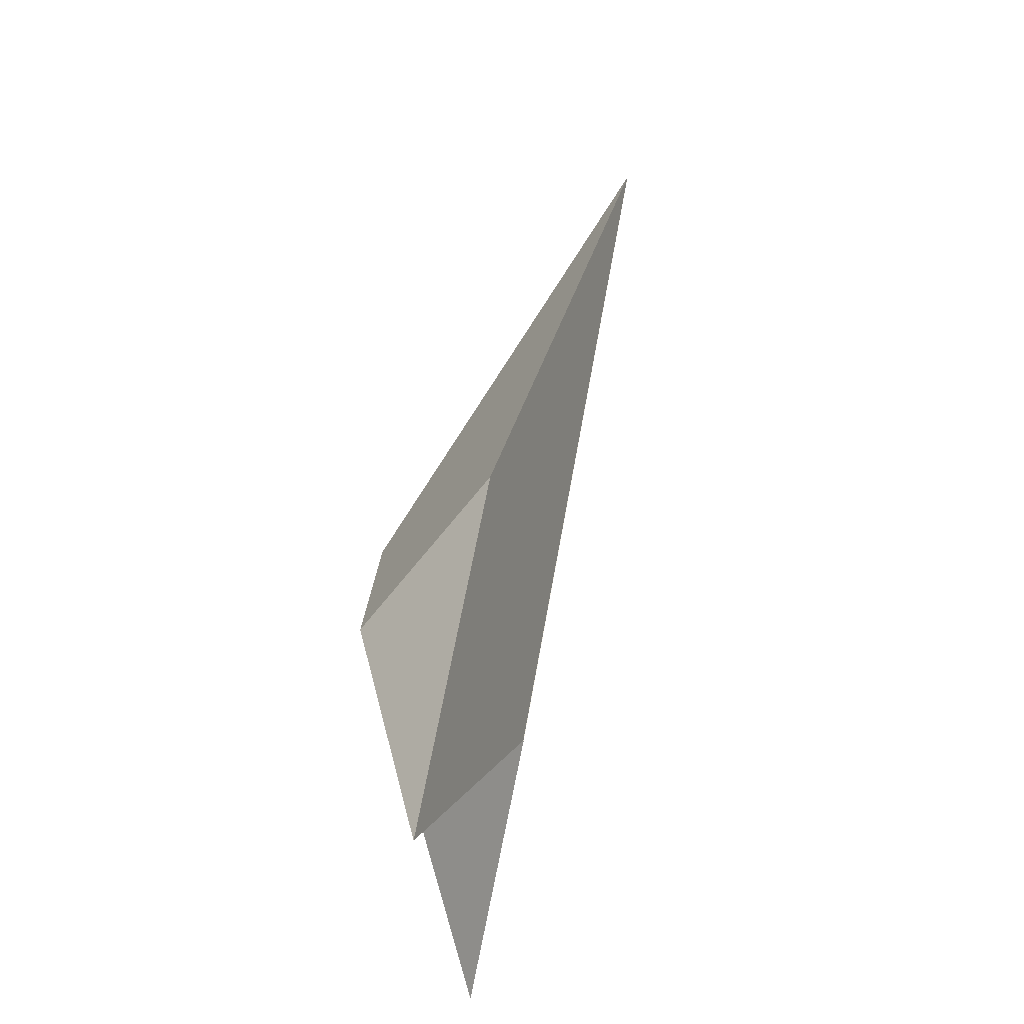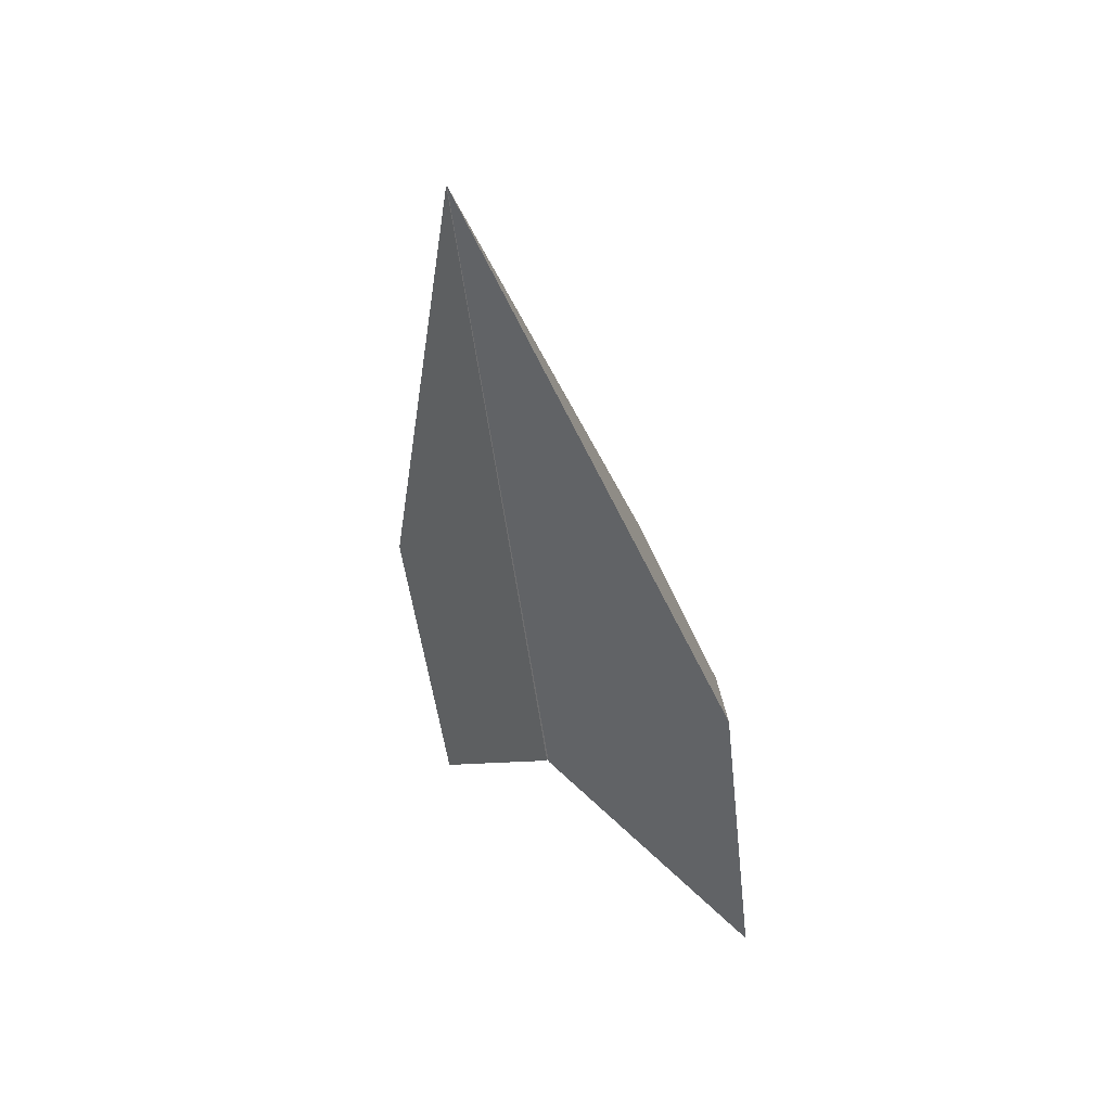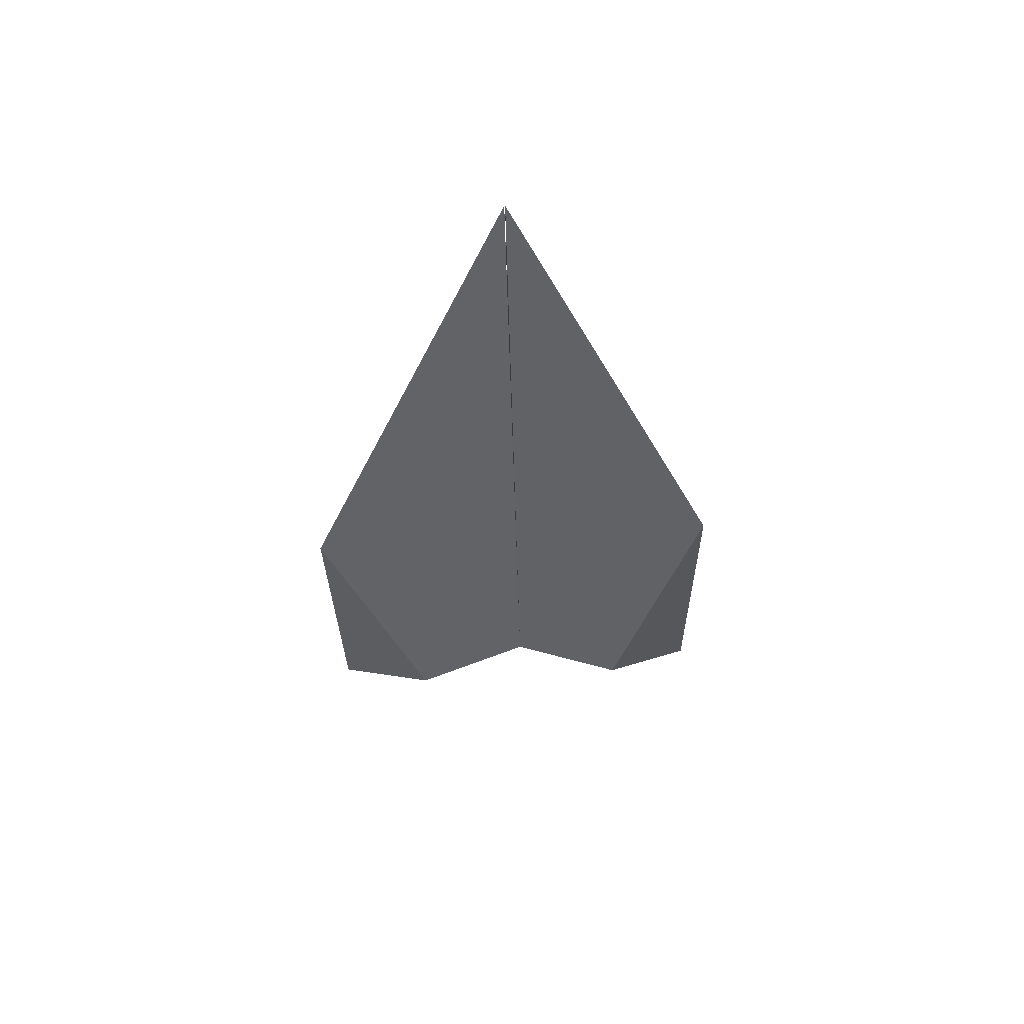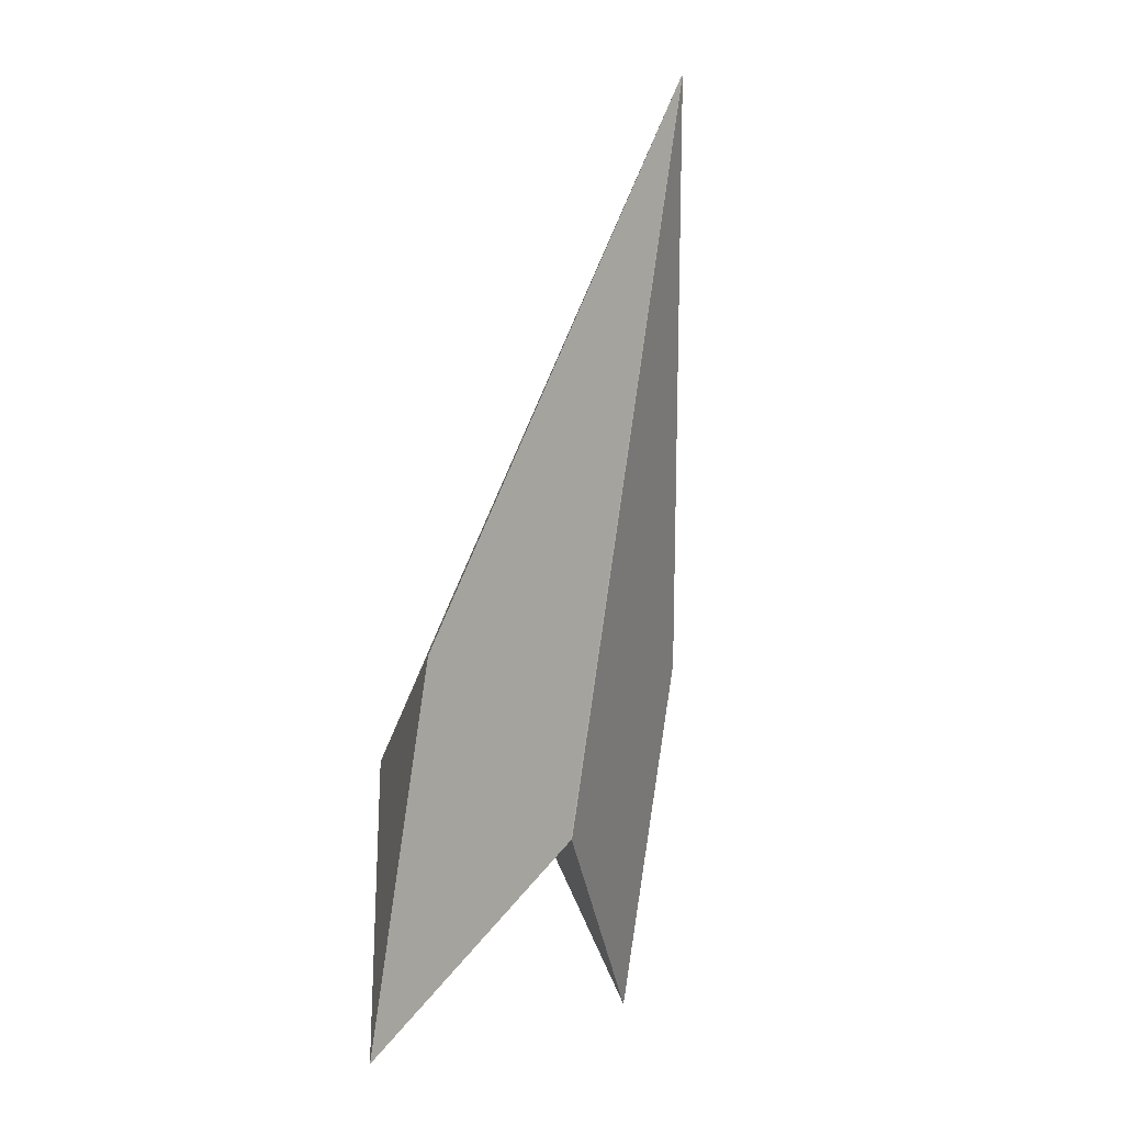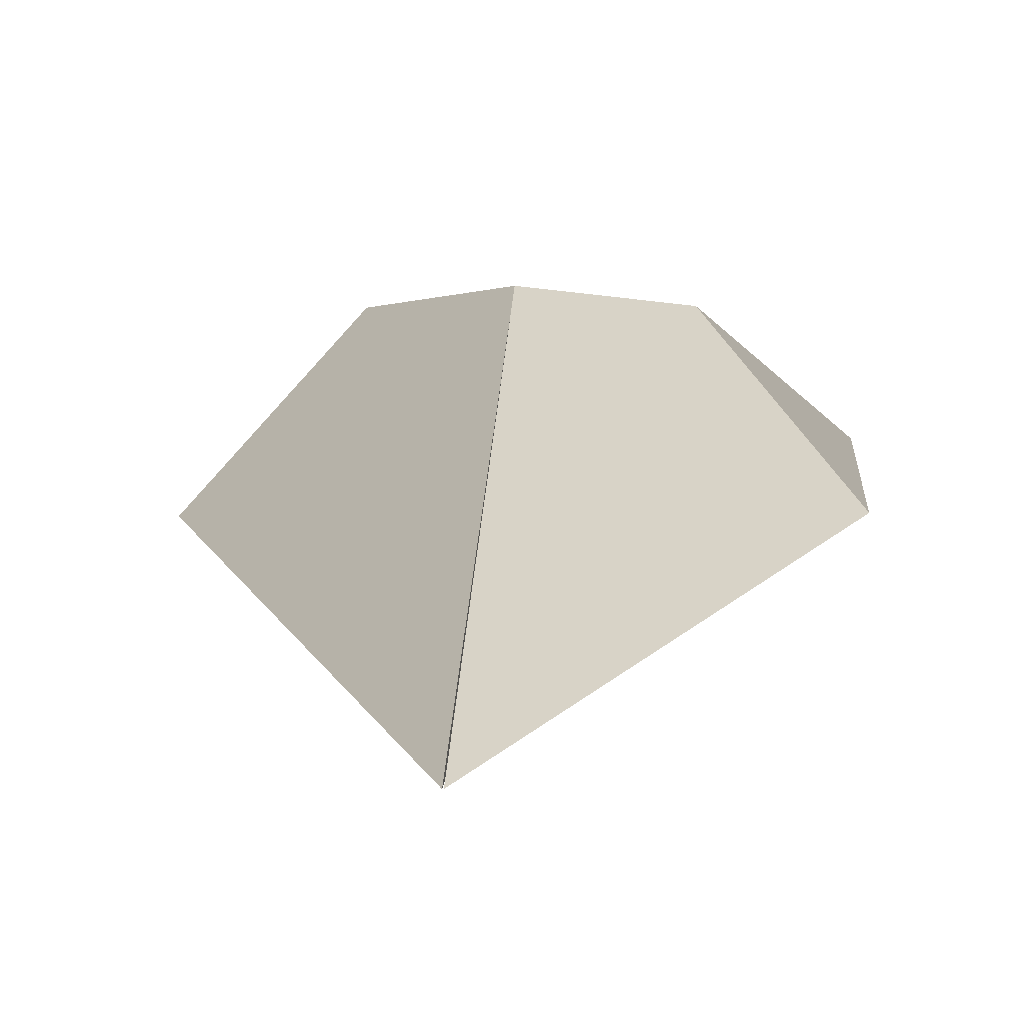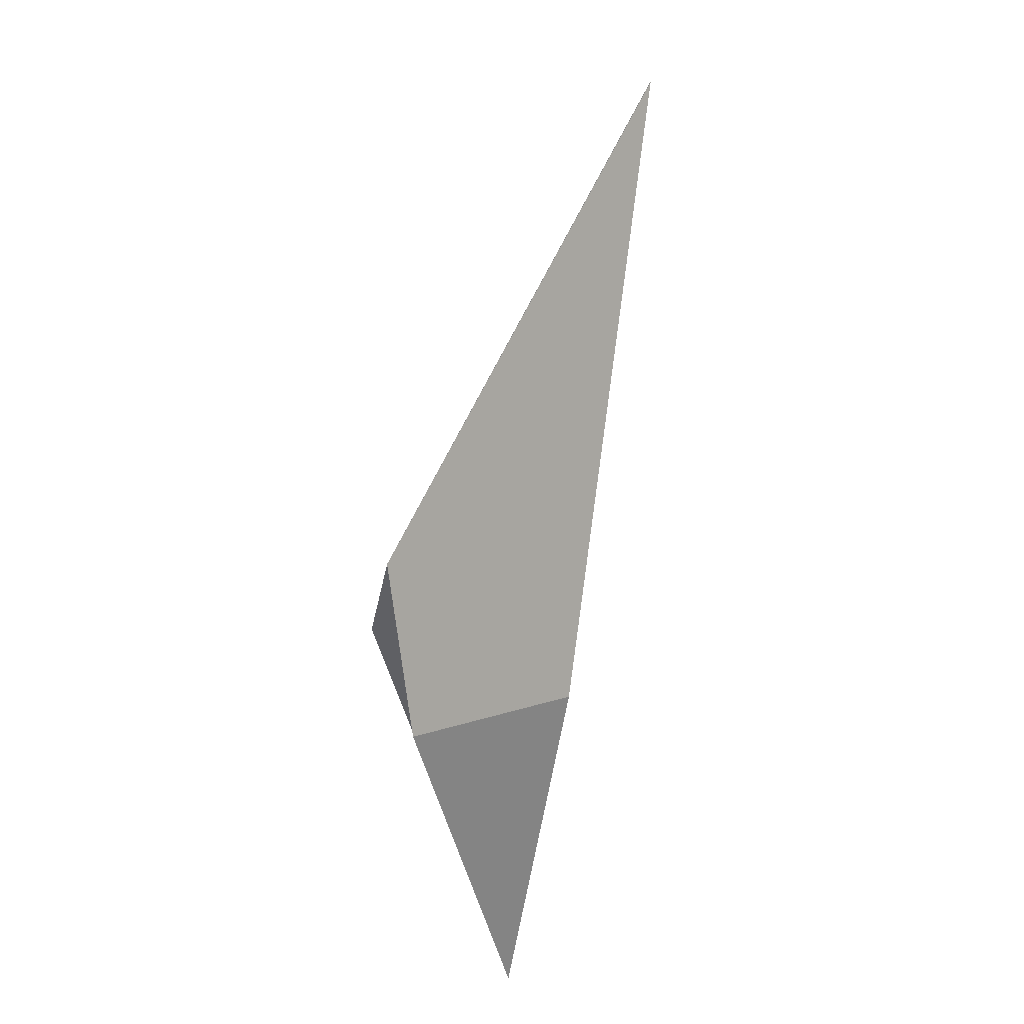
<metadata>
{"format":"obj","ext":"obj","renderer":"f3d","projection":"perspective","resolution":1024,"background":"white","views":[{"elev":-31.8,"azim":95.5,"up":"+Y"},{"elev":37.6,"azim":-140.8,"up":"+Y"},{"elev":73.5,"azim":-3.1,"up":"+Y"},{"elev":-3.2,"azim":123.6,"up":"+Y"},{"elev":-1.4,"azim":-176.2,"up":"+Z"},{"elev":30.3,"azim":74.6,"up":"+Y"}]}
</metadata>
<code>
o Cone
v 0.001966 -0.3189 0.2292
v 0.000733 1 0
v -0.001966 -0.3189 0.2292
v 0 0.09192 0.5
v -0.000733 1 0
v 0.3866 -0.6594 0.3646
v 0.386 0 0.25
v 0.1928 -0.1811 0.5
v -0.3909 -0.6632 0.3661
v -0.3903 -0.01113 0.2528
v -0.195 -0.1841 0.5
f 7 2 4 8
f 4 2 1
f 10 11 4 5
f 4 3 5
f 1 6 8 4
f 1 2 7 6
f 10 9 11
f 3 4 11 9
f 3 9 10 5
f 8 6 7

</code>
